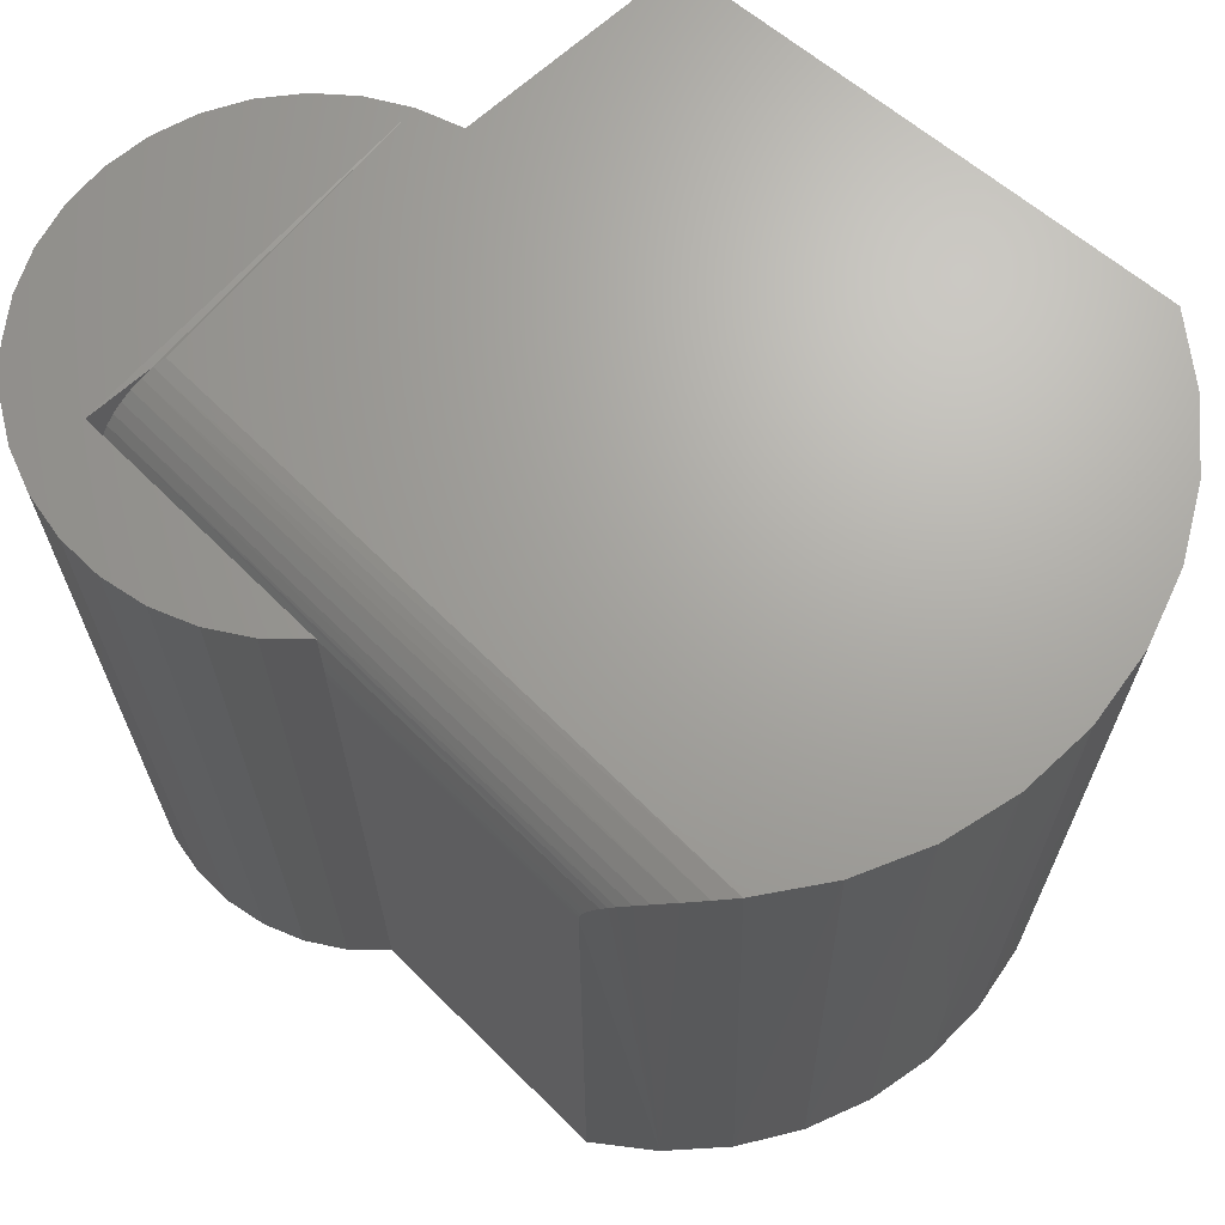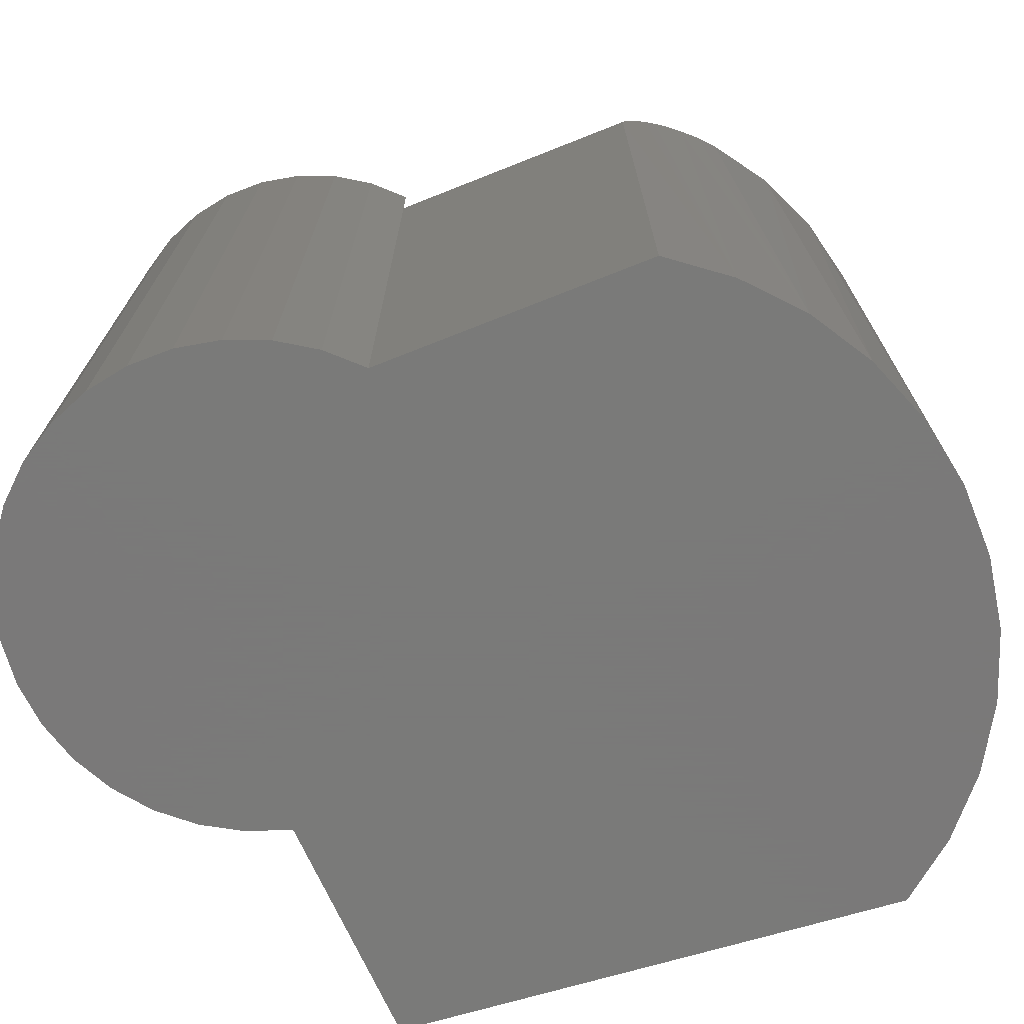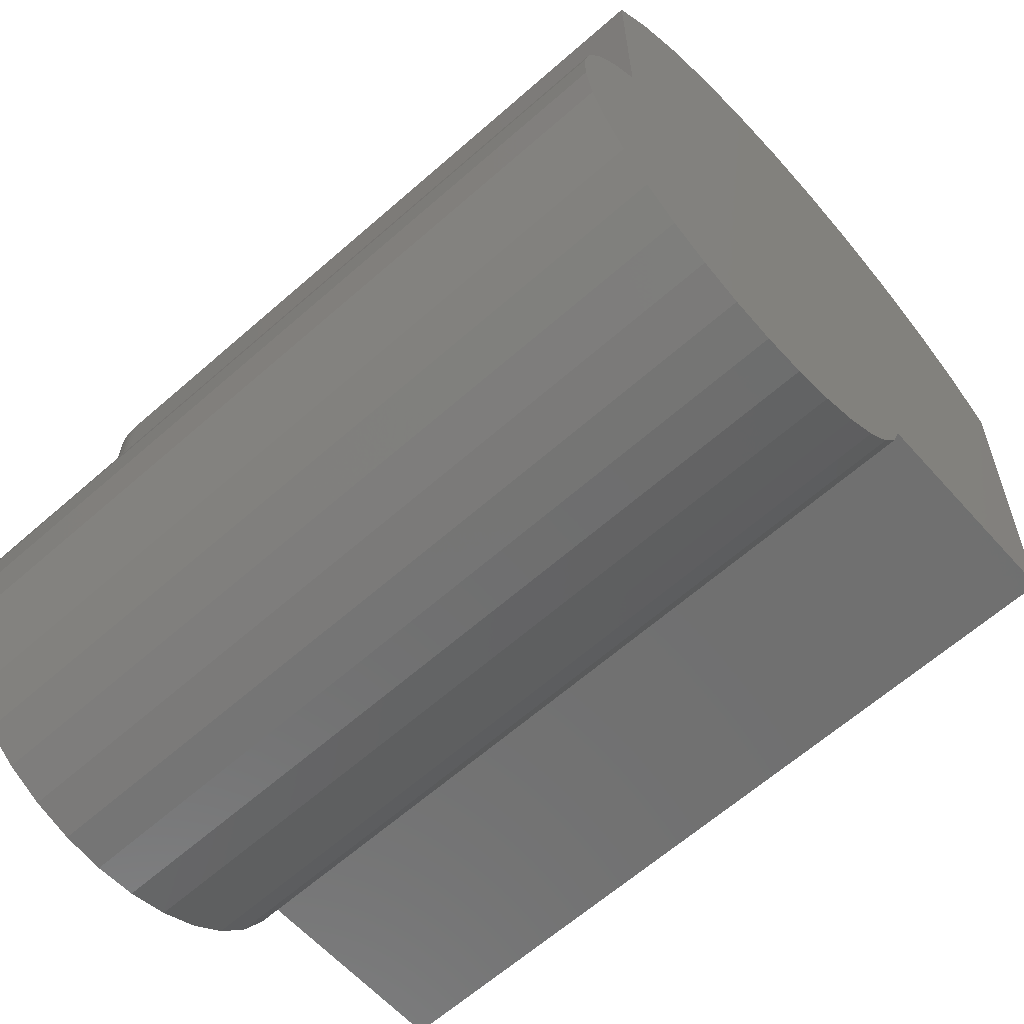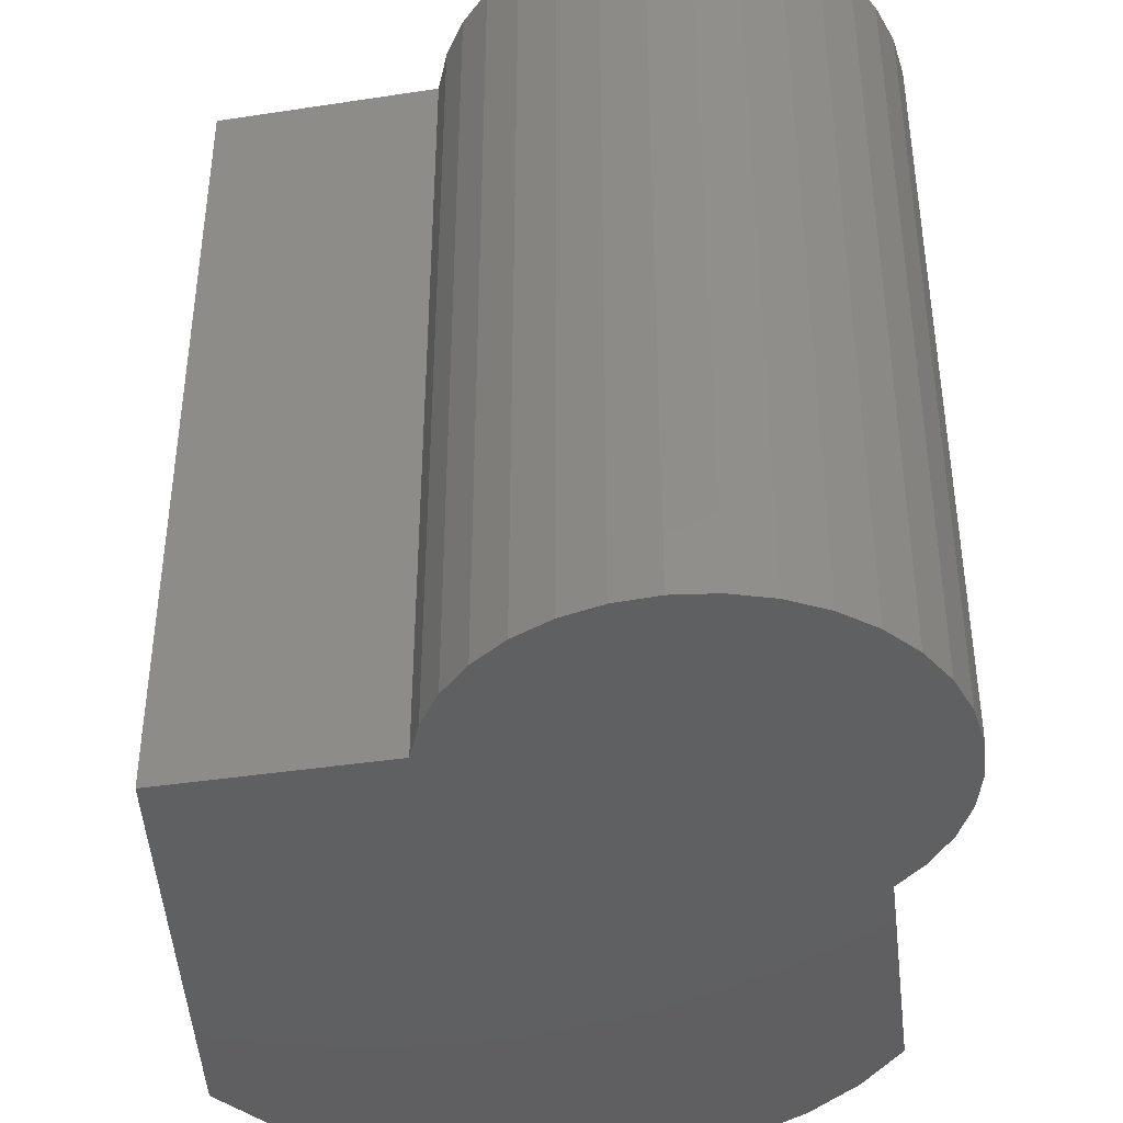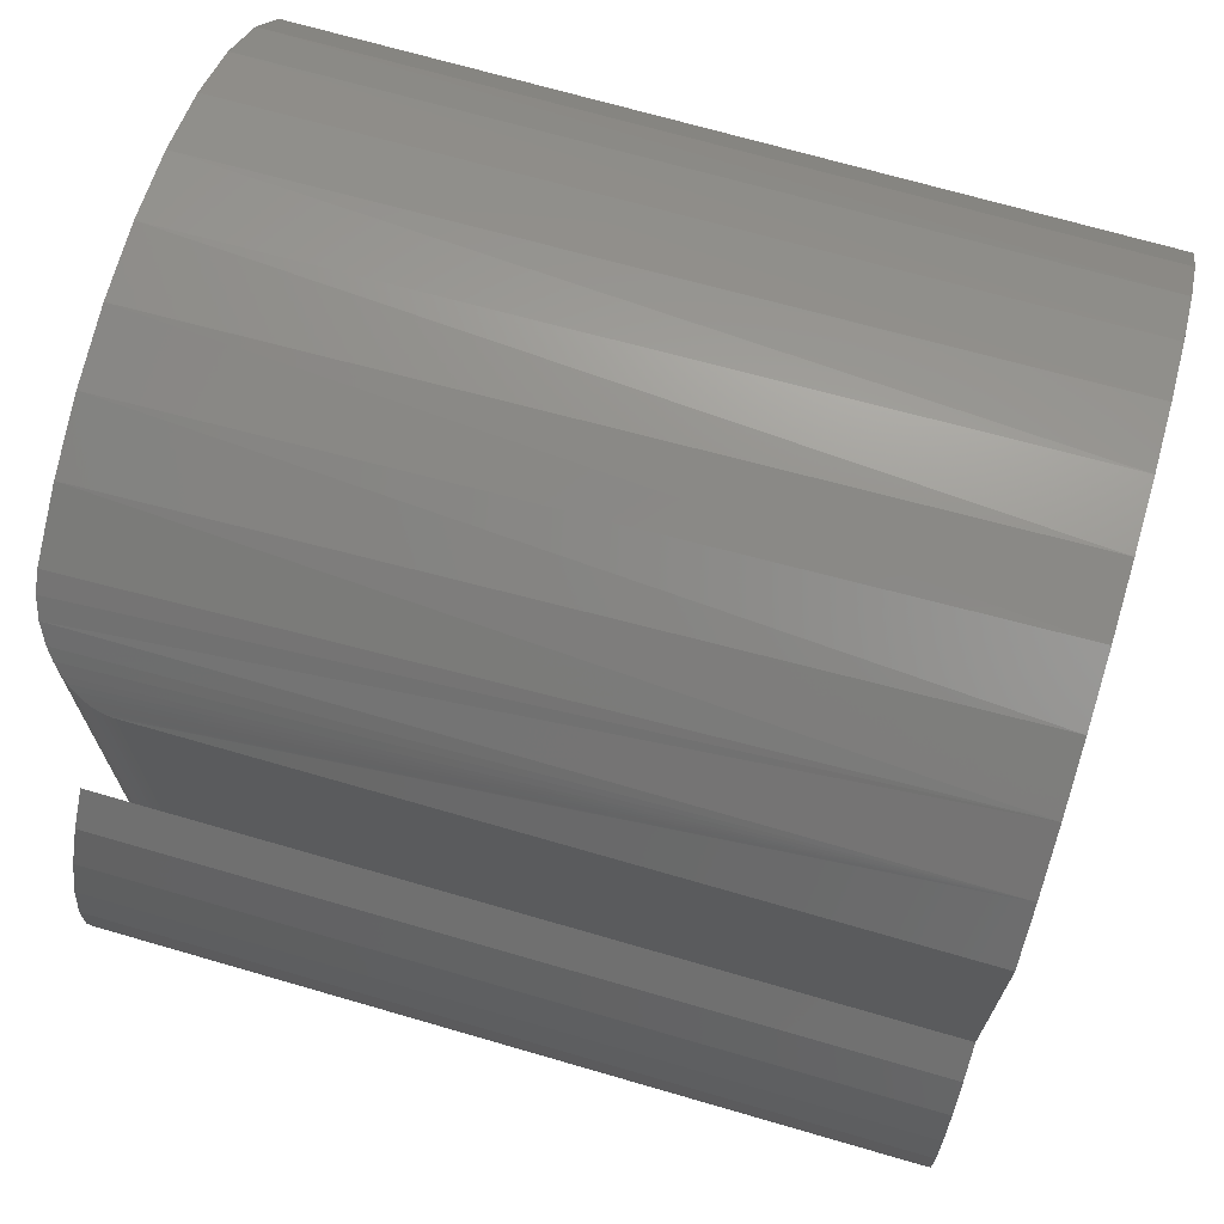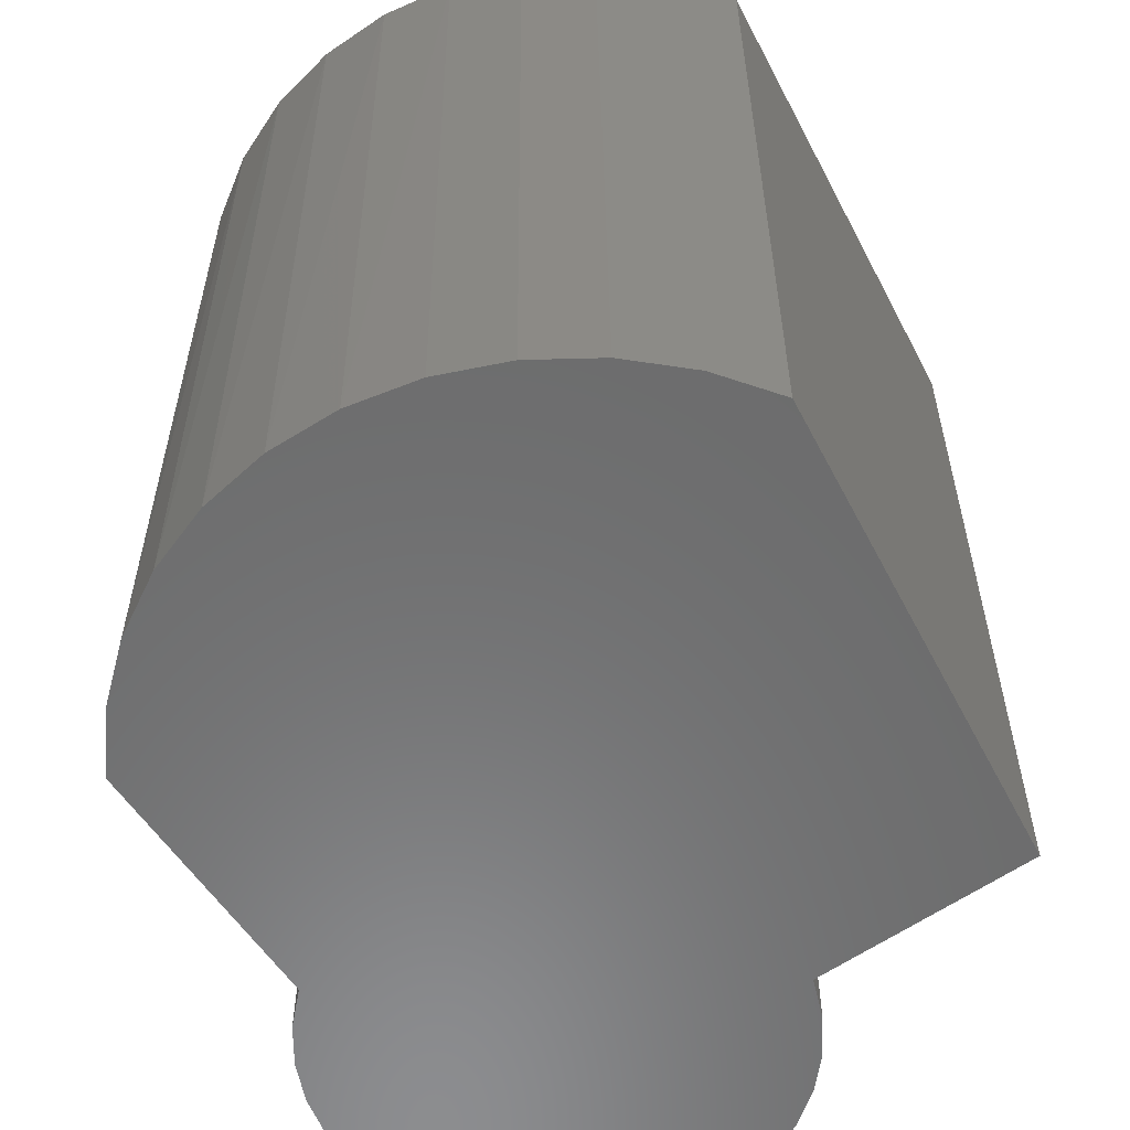
<metadata>
{"format":"stl","ext":"stl","renderer":"f3d","projection":"perspective","resolution":1024,"background":"white","views":[{"elev":67.8,"azim":-45.3,"up":"+Y"},{"elev":-72.7,"azim":-68.4,"up":"+Y"},{"elev":-64.4,"azim":-48.6,"up":"+Z"},{"elev":-40.7,"azim":-172.8,"up":"+Y"},{"elev":70.0,"azim":-73.8,"up":"+Z"},{"elev":-57.8,"azim":33.0,"up":"+Y"}]}
</metadata>
<code>
# stl→obj: 91 verts, 178 faces
v -0.2266 4.15e-18 -0.2299
v 0.03342 5.709e-18 -0.251
v -0.2376 -0.0008693 -0.2312
v -0.2969 1.541e-33 -0.2344
v -0.04615 1.889e-17 0.4025
v 0.02036 2.273e-17 0.405
v 0.08613 2.576e-17 0.3949
v -0.111 1.437e-17 0.3876
v 0.04661 8.511e-18 -0.2137
v -0.1164 -9.172e-18 -0.3692
v -0.1952 -1.359e-17 -0.3702
v -0.07855 -6.436e-18 -0.3578
v -0.1557 -1.159e-17 -0.3734
v -0.2969 1.152e-18 -0.002796
v -0.3688 -1.265e-17 -0.1796
v -0.3683 -1.043e-17 -0.1401
v -0.3605 -7.848e-18 -0.1013
v -0.3456 -4.988e-18 -0.06465
v -0.3242 -1.952e-18 -0.03143
v -0.3477 -1.57e-17 -0.2555
v -0.3618 -1.443e-17 -0.2185
v 0.2531 3.235e-17 -0.2016
v 0.2969 2.806e-17 0.2422
v 0.2561 2.903e-17 0.2948
v -0.2266 3.964e-18 0.3228
v 0.2062 2.897e-17 0.3388
v -0.1719 9.335e-18 0.3607
v 0.1488 2.786e-17 0.3725
v -0.2333 -1.513e-17 -0.3596
v -0.2688 -1.613e-17 -0.3422
v -0.04348 -3.474e-18 -0.3395
v -0.3004 -1.656e-17 -0.3184
v -0.01243 -3.904e-19 -0.315
v -0.327 -1.642e-17 -0.2892
v 0.0135 2.707e-18 -0.2852
v 0.0321 -0.75 0.4041
v -0.0321 -0.75 0.4041
v -0.09523 -0.75 0.3924
v -0.07855 -0.75 -0.3578
v -0.1952 -0.75 -0.3702
v -0.1164 -0.75 -0.3692
v -0.1557 -0.75 -0.3734
v 0.04661 -0.75 -0.2137
v 0.2531 -0.75 -0.2016
v -0.3688 -0.75 -0.1796
v -0.3618 -0.75 -0.2185
v -0.3477 -0.75 -0.2555
v 0.03342 -0.75 -0.251
v 0.2969 -0.75 0.2422
v -0.2969 -0.75 0.2422
v -0.2969 -0.75 -0.002796
v -0.3242 -0.75 -0.03143
v -0.3456 -0.75 -0.06465
v -0.3605 -0.75 -0.1013
v -0.3683 -0.75 -0.1401
v -0.2577 -0.75 0.2931
v 0.2577 -0.75 0.2931
v -0.21 -0.75 0.336
v 0.21 -0.75 0.336
v -0.1552 -0.75 0.3695
v 0.1552 -0.75 0.3695
v 0.09523 -0.75 0.3924
v 0.0135 -0.75 -0.2852
v -0.327 -0.75 -0.2892
v -0.01243 -0.75 -0.315
v -0.3004 -0.75 -0.3184
v -0.04348 -0.75 -0.3395
v -0.2688 -0.75 -0.3422
v -0.2333 -0.75 -0.3596
v -0.2559 -0.006442 0.295
v -0.2686 -0.01398 0.2807
v -0.2758 -0.02016 0.2719
v -0.2824 -0.02756 0.2633
v -0.2858 -0.03241 0.2587
v -0.2889 -0.0377 0.2543
v -0.2915 -0.04347 0.2503
v -0.2942 -0.05119 0.2463
v -0.296 -0.05929 0.2436
v -0.2967 -0.06474 0.2425
v -0.2969 -0.07031 0.2422
v -0.2418 -0.001678 0.3092
v -0.2961 -0.05979 -0.2343
v -0.2969 -0.07031 -0.002796
v -0.2969 -0.07031 -0.2344
v -0.2936 -0.04899 -0.2342
v -0.2894 -0.03872 -0.234
v -0.2836 -0.02923 -0.2337
v -0.2764 -0.02075 -0.2333
v -0.2681 -0.01354 -0.2328
v -0.2586 -0.007719 -0.2323
v -0.2483 -0.003455 -0.2318
f 1 2 3
f 4 3 2
f 5 6 7
f 7 8 5
f 9 2 1
f 10 11 12
f 13 11 10
f 14 4 15
f 14 15 16
f 14 16 17
f 14 17 18
f 14 18 19
f 4 2 20
f 4 20 21
f 4 21 15
f 22 9 23
f 23 9 1
f 23 1 24
f 24 1 25
f 24 25 26
f 26 25 27
f 26 27 28
f 28 27 8
f 28 8 7
f 11 29 12
f 12 29 30
f 12 30 31
f 31 30 32
f 31 32 33
f 33 32 34
f 33 34 35
f 35 34 20
f 35 20 2
f 36 37 38
f 39 40 41
f 41 40 42
f 43 44 45
f 43 45 46
f 43 46 47
f 43 47 48
f 44 49 50
f 44 50 51
f 44 51 52
f 44 52 53
f 44 53 54
f 44 54 55
f 44 55 45
f 50 49 56
f 56 49 57
f 56 57 58
f 58 57 59
f 58 59 60
f 60 59 61
f 60 61 38
f 38 61 62
f 38 62 36
f 48 47 63
f 63 47 64
f 63 64 65
f 65 64 66
f 65 66 67
f 67 66 68
f 67 68 39
f 39 68 69
f 39 69 40
f 8 27 60
f 60 38 8
f 5 8 38
f 38 37 5
f 6 5 37
f 37 36 6
f 7 6 36
f 36 62 7
f 28 7 62
f 62 61 28
f 26 28 61
f 56 70 71
f 56 71 72
f 56 72 73
f 56 73 74
f 56 74 75
f 56 75 76
f 56 76 77
f 56 77 78
f 56 78 79
f 56 79 80
f 56 80 50
f 58 60 27
f 58 27 25
f 58 25 81
f 58 81 70
f 58 70 56
f 49 23 57
f 57 23 24
f 57 24 59
f 59 24 26
f 59 26 61
f 22 23 44
f 44 23 49
f 4 14 82
f 83 82 14
f 84 82 83
f 14 19 83
f 9 43 2
f 2 43 48
f 2 48 35
f 35 48 63
f 35 63 33
f 33 63 65
f 33 65 31
f 31 65 67
f 31 67 12
f 12 67 39
f 12 39 10
f 10 39 41
f 10 41 13
f 13 41 42
f 13 42 11
f 11 42 40
f 11 40 29
f 29 40 69
f 29 69 30
f 30 69 68
f 30 68 32
f 32 68 66
f 32 66 34
f 34 66 64
f 34 64 20
f 20 64 47
f 20 47 21
f 21 47 46
f 21 46 15
f 15 46 45
f 15 45 16
f 16 45 55
f 16 55 17
f 17 55 54
f 17 54 18
f 18 54 53
f 18 53 19
f 19 53 52
f 19 52 83
f 83 52 51
f 4 82 85
f 4 85 86
f 4 86 87
f 4 87 88
f 4 88 89
f 4 89 90
f 4 90 91
f 4 91 3
f 9 22 43
f 43 22 44
f 80 83 50
f 50 83 51
f 25 3 81
f 25 1 3
f 84 79 82
f 84 83 79
f 81 3 91
f 81 91 70
f 91 90 70
f 71 88 72
f 73 72 88
f 76 75 86
f 86 85 76
f 76 85 77
f 77 85 82
f 77 82 78
f 79 78 82
f 80 79 83
f 87 86 75
f 87 75 74
f 87 74 73
f 87 73 88
f 70 90 71
f 71 90 89
f 71 89 88

</code>
